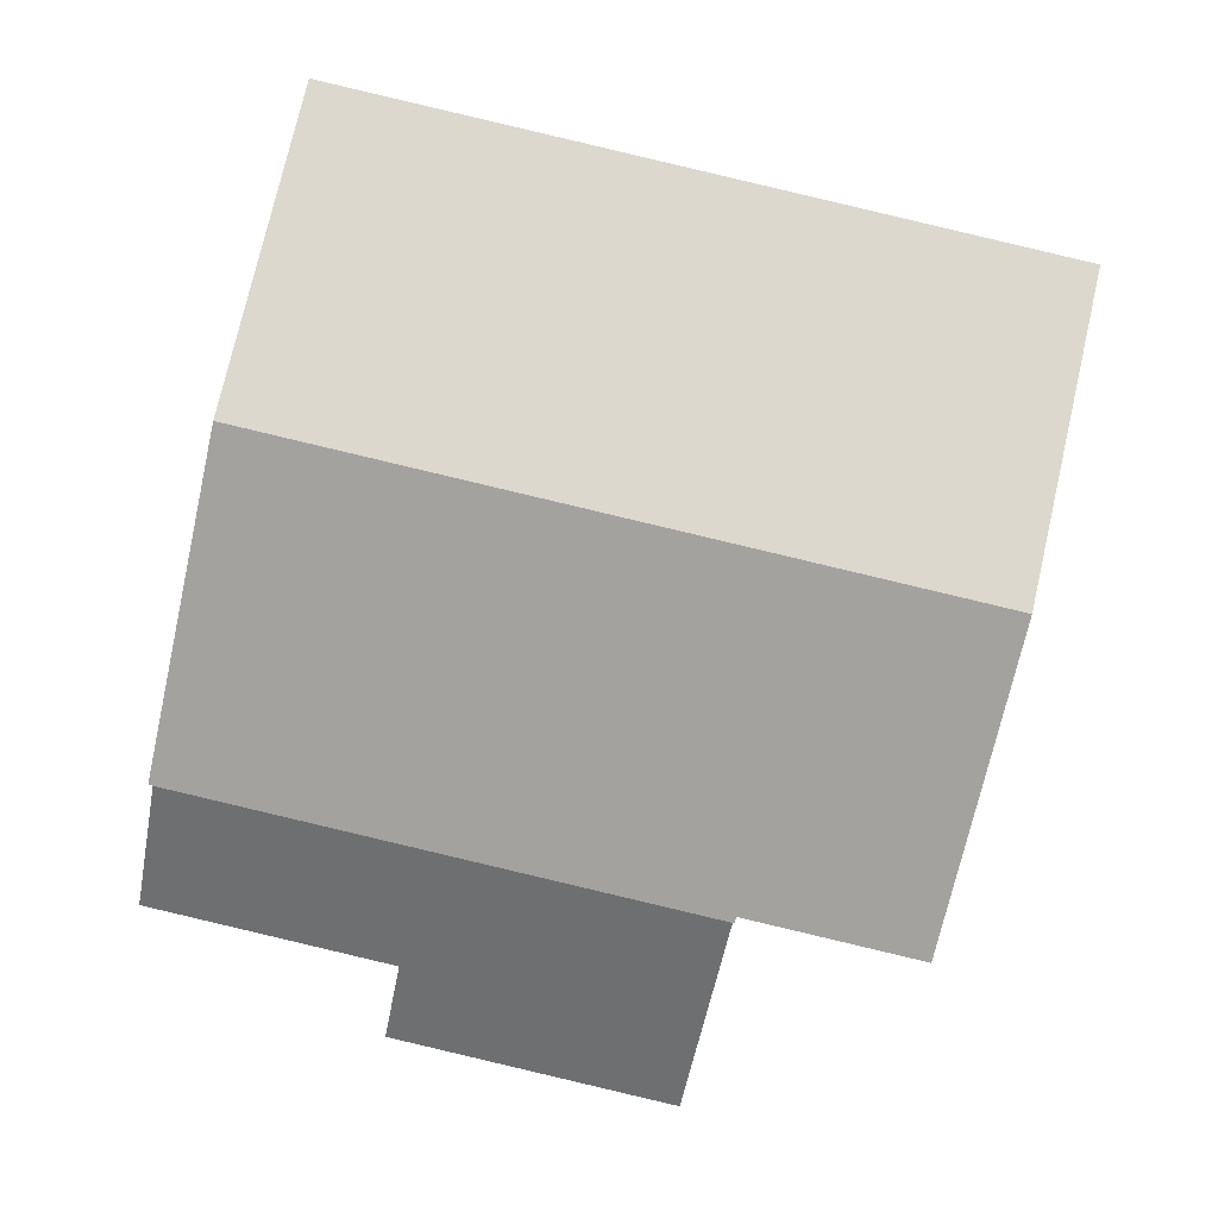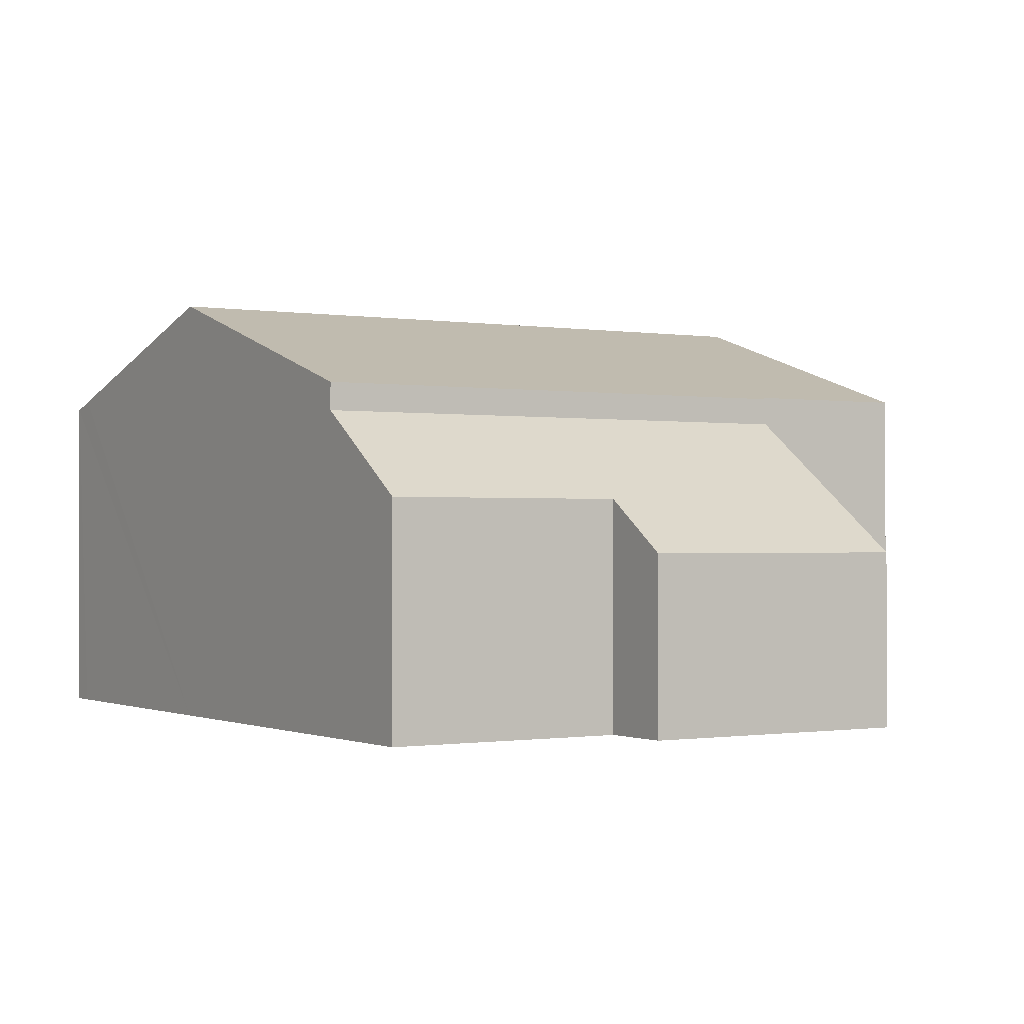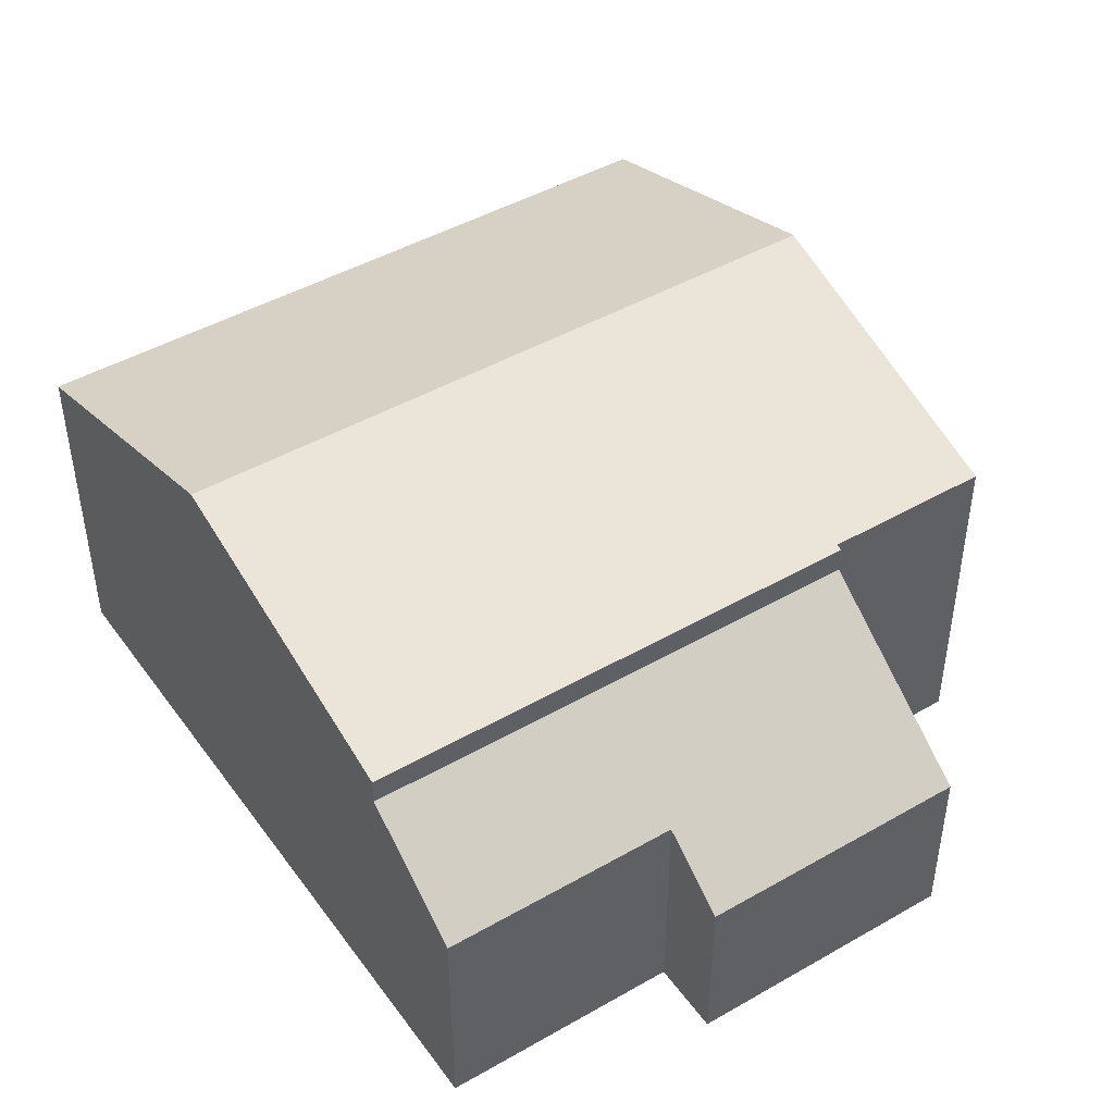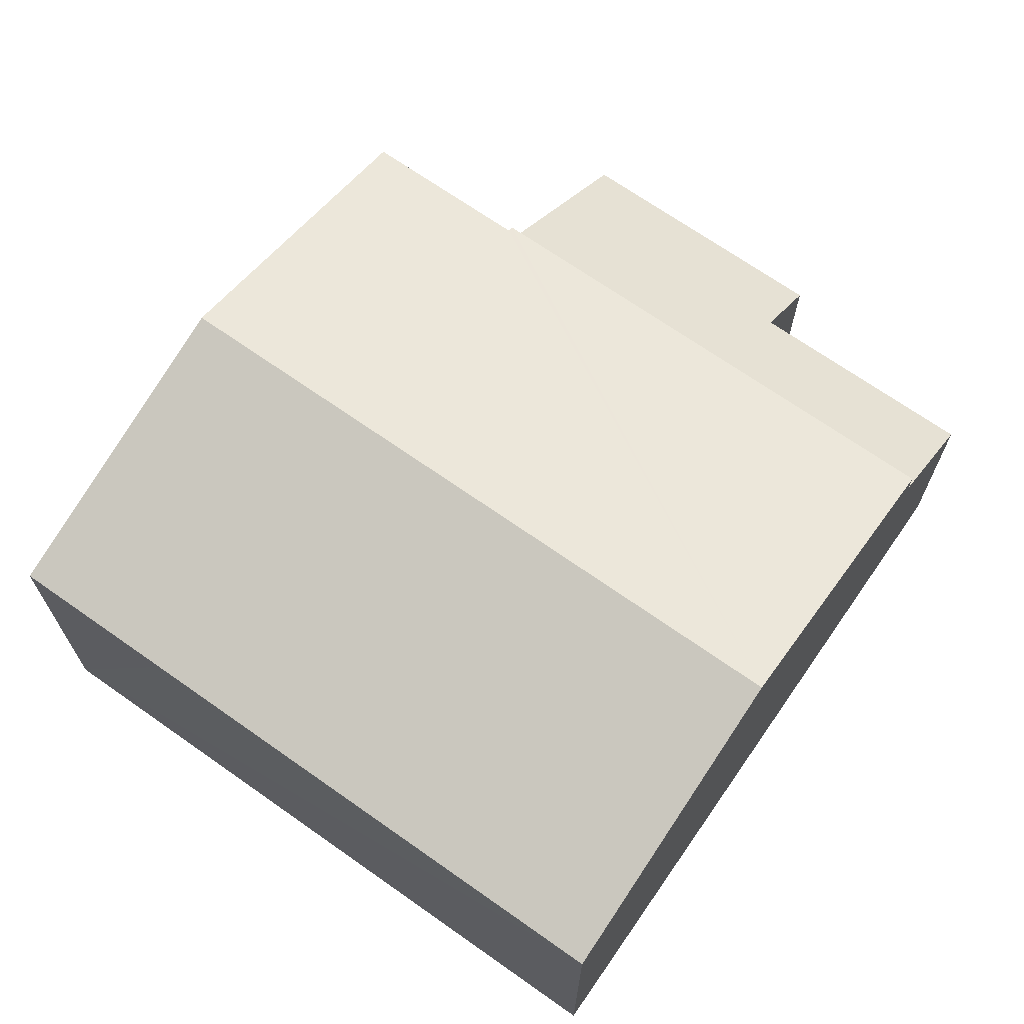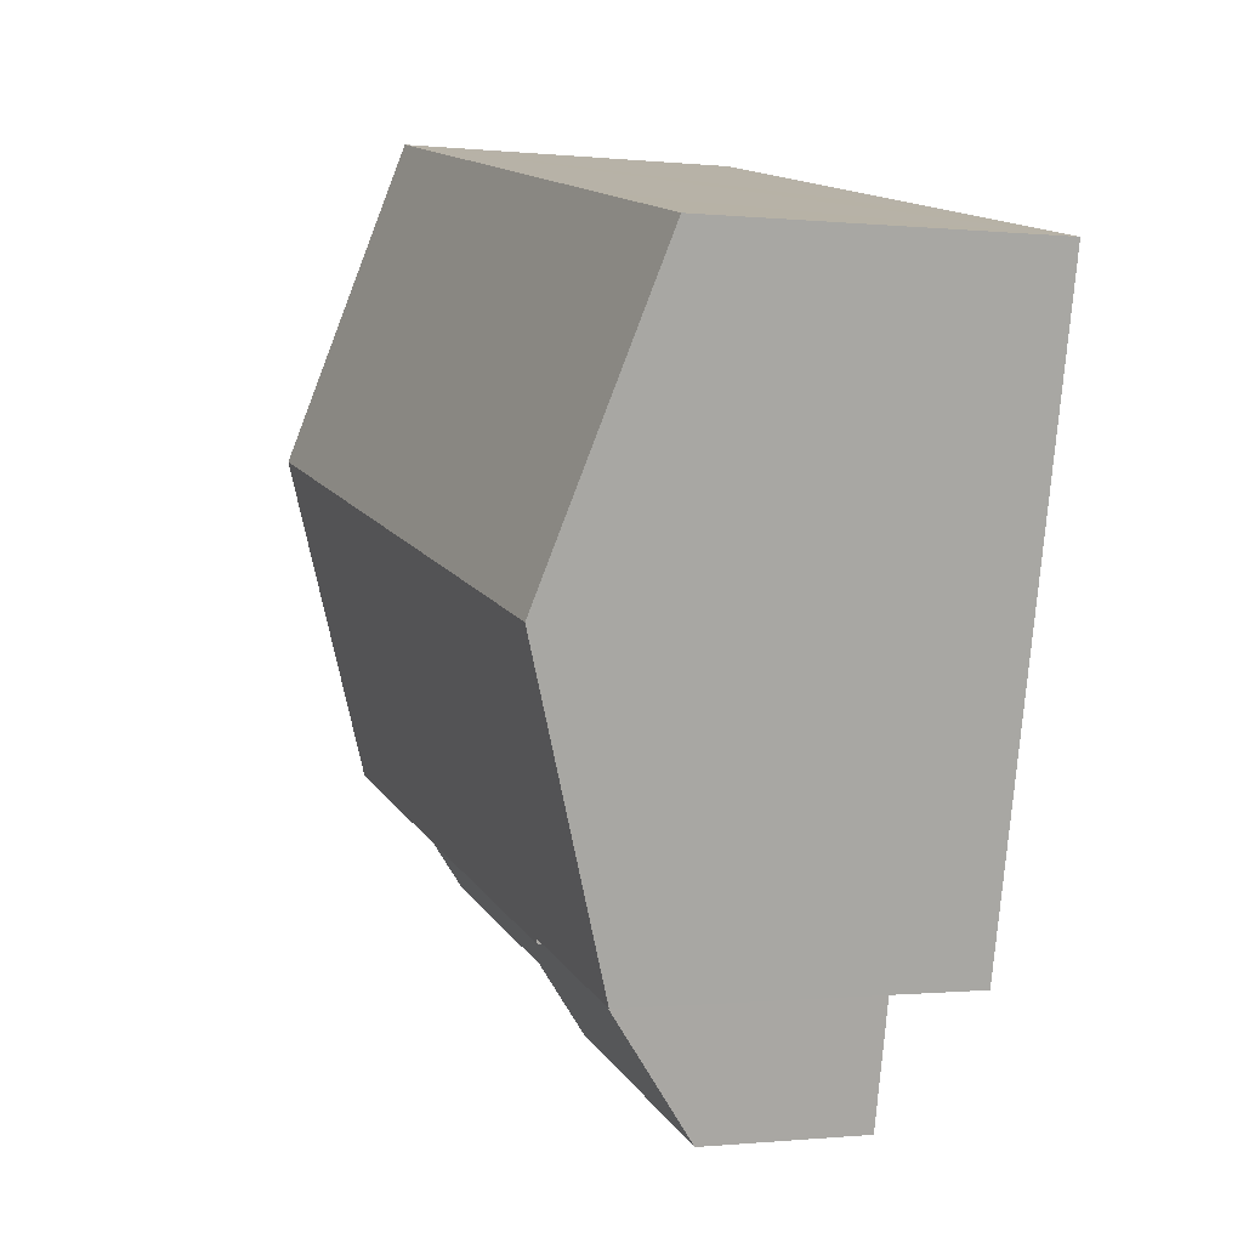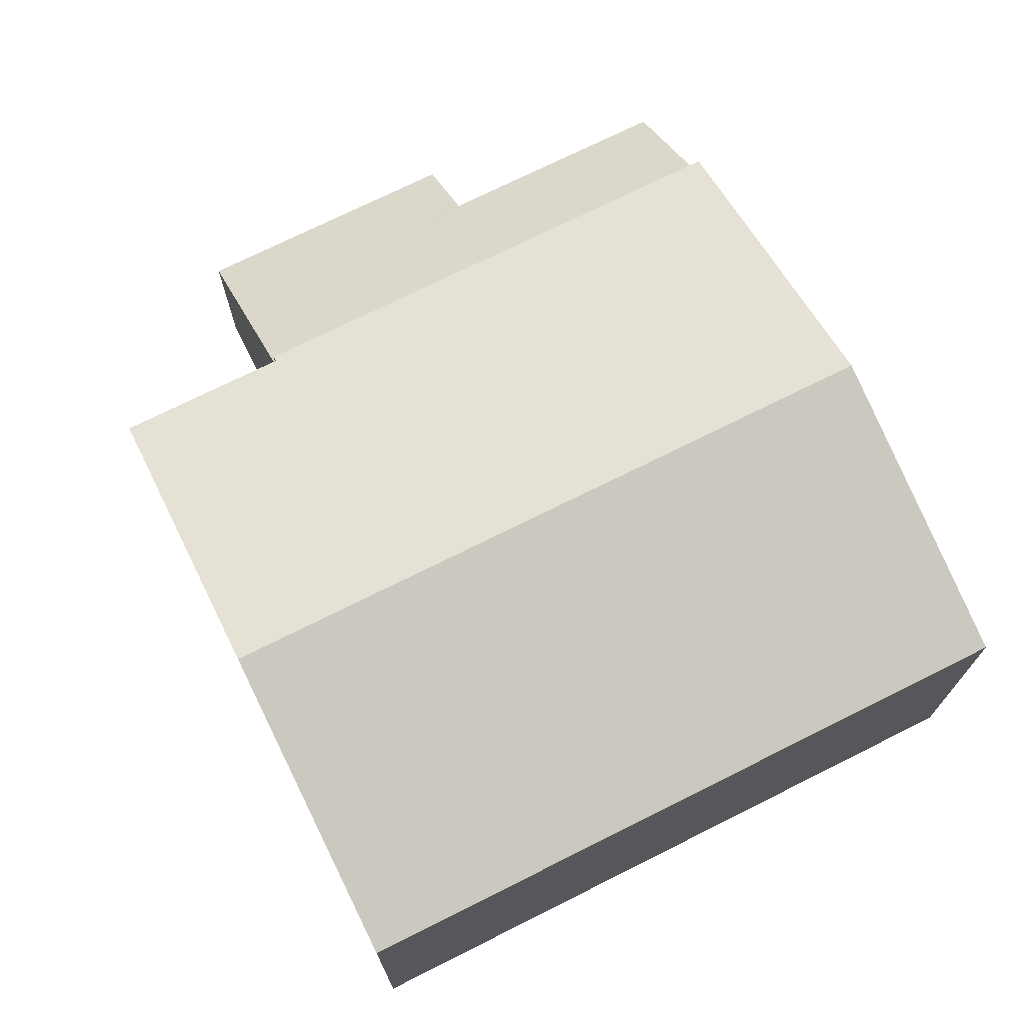
<metadata>
{"format":"obj","ext":"obj","renderer":"f3d","projection":"perspective","resolution":1024,"background":"white","views":[{"elev":0.0,"azim":-179.8,"up":"+Z"},{"elev":-0.6,"azim":134.6,"up":"+Y"},{"elev":45.6,"azim":133.3,"up":"+Y"},{"elev":69.2,"azim":21.9,"up":"+Y"},{"elev":-0.5,"azim":-111.6,"up":"+Z"},{"elev":72.4,"azim":-39.9,"up":"+Y"}]}
</metadata>
<code>
v  5.253 5.589 -9.473
v  12.53 7.218 -2.348
v  13.7 5.589 -7.479
v  5.23 5.62 -9.376
v  5.102 5.62 -9.406
v  2.428 5.62 -10.04
v  3.95 7.218 -4.373
v  1.214 7.218 -5.019
v  2.799 5.62 0.66
v  0 5.62 3.441e-16
v  11.38 5.62 2.685
v  11.48 5.757 2.255
v  13.7 4.58e-16 -7.479
v  12.53 1.438e-16 -2.348
v  11.48 -1.381e-16 2.255
v  11.38 -1.644e-16 2.685
v  5.253 5.801e-16 -9.473
v  5.23 5.741e-16 -9.376
v  2.428 6.147e-16 -10.04
v  5.102 5.76e-16 -9.406
v  1.214 3.073e-16 -5.019
v  0 0 0
v  2.799 -4.041e-17 0.66
v  14.14 3.753 -9.404
v  5.253 5.143 -9.473
v  13.7 5.143 -7.479
v  10.23 3.753 -10.33
v  10.3 3.535 -10.63
v  10.51 2.894 -11.52
v  5.987 2.894 -12.58
v  14.14 5.758e-16 -9.404
v  10.23 6.324e-16 -10.33
v  10.51 7.051e-16 -11.52
v  10.3 6.508e-16 -10.63
v  5.987 7.704e-16 -12.58
g defaultobject
f 1 2 3
f 2 1 4
f 2 4 5
f 2 5 6
f 2 6 7
f 7 6 8
f 9 8 10
f 8 9 7
f 7 9 2
f 2 9 11
f 2 11 12
f 2 13 3
f 13 2 12
f 13 12 14
f 14 12 11
f 14 11 15
f 15 11 16
f 13 1 3
f 1 13 17
f 18 5 4
f 5 18 6
f 6 18 19
f 19 18 20
f 1 18 4
f 18 1 17
f 19 8 6
f 8 19 10
f 10 19 21
f 10 21 22
f 22 9 10
f 9 22 11
f 11 22 23
f 11 23 16
f 13 18 17
f 18 13 21
f 21 13 22
f 22 13 14
f 22 14 23
f 23 14 16
f 16 14 15
f 20 21 19
f 21 20 18
f 24 25 26
f 25 24 27
f 25 27 28
f 25 28 29
f 25 29 30
f 17 26 25
f 26 17 13
f 13 24 26
f 24 13 31
f 32 28 27
f 28 32 29
f 29 32 33
f 33 32 34
f 31 27 24
f 27 31 32
f 33 30 29
f 30 33 35
f 30 17 25
f 17 30 35
f 35 34 32
f 34 35 33
f 35 13 17
f 13 35 32
f 13 32 31

</code>
